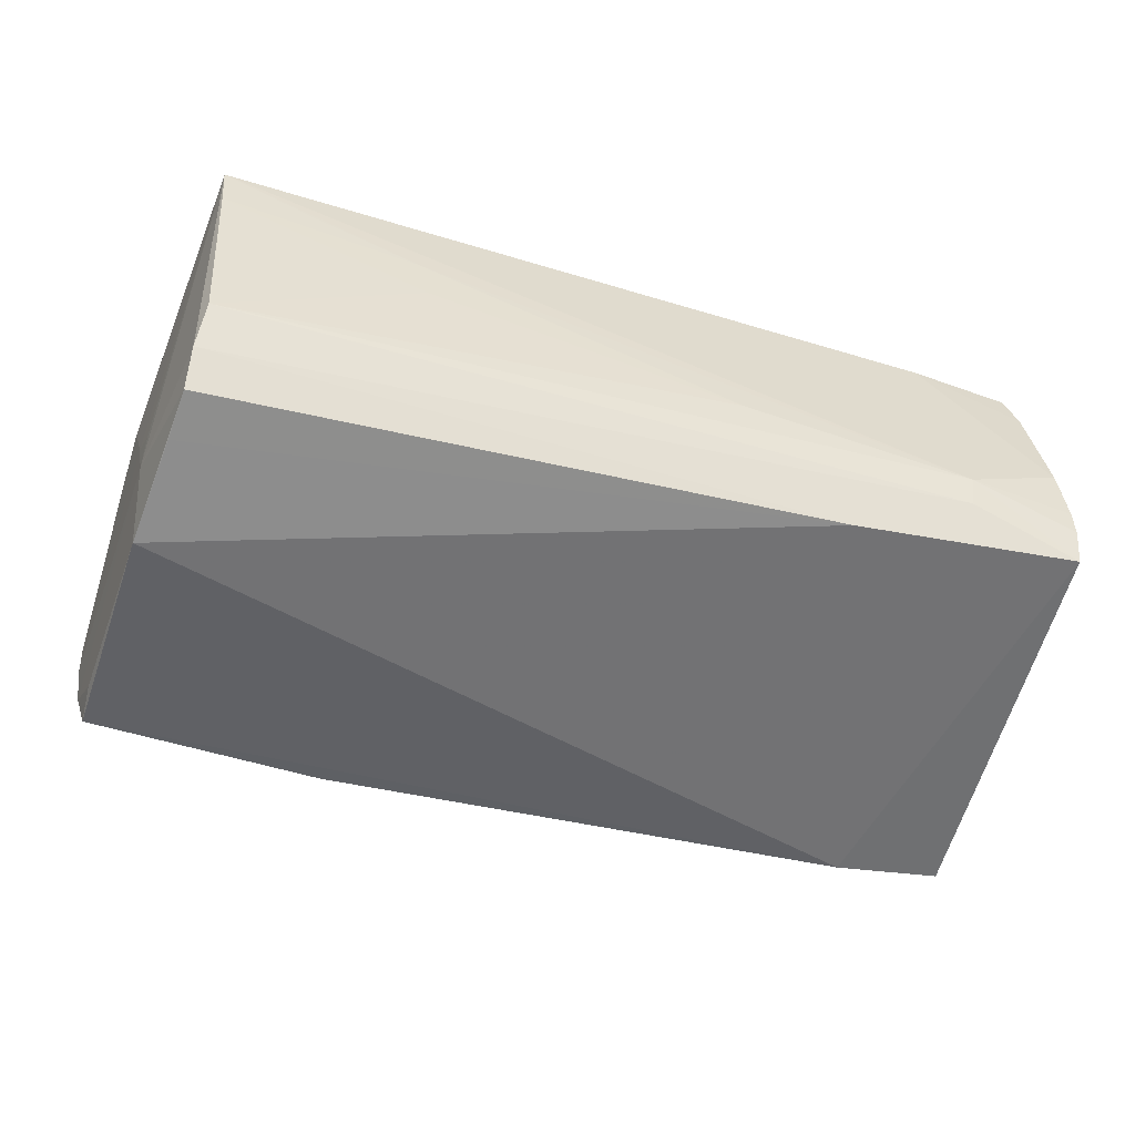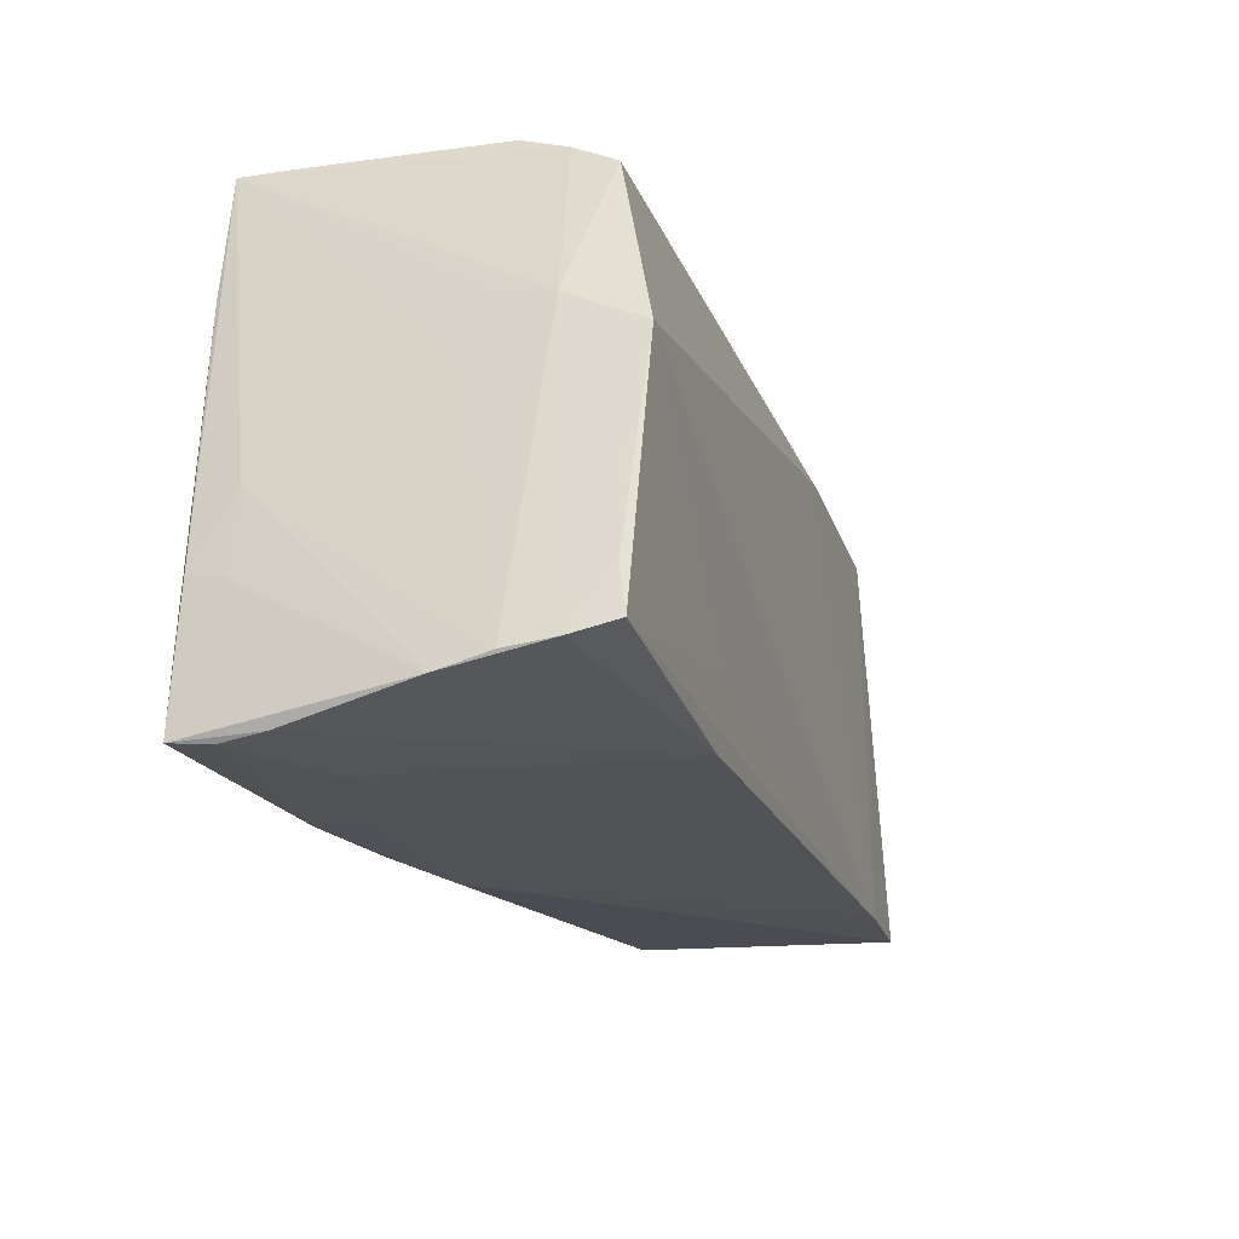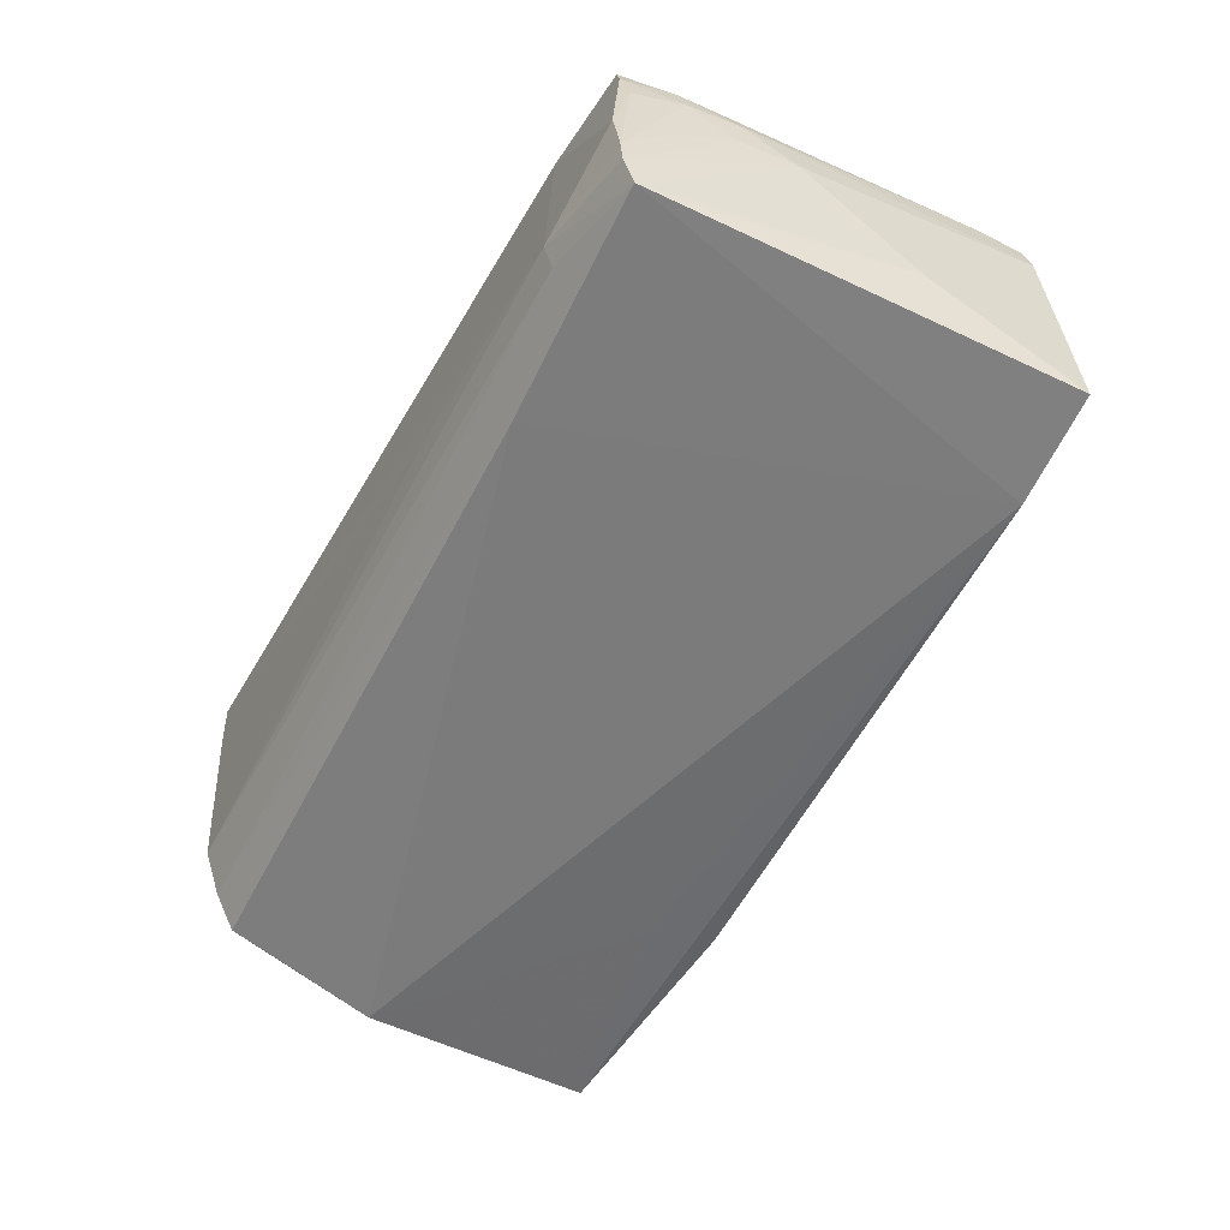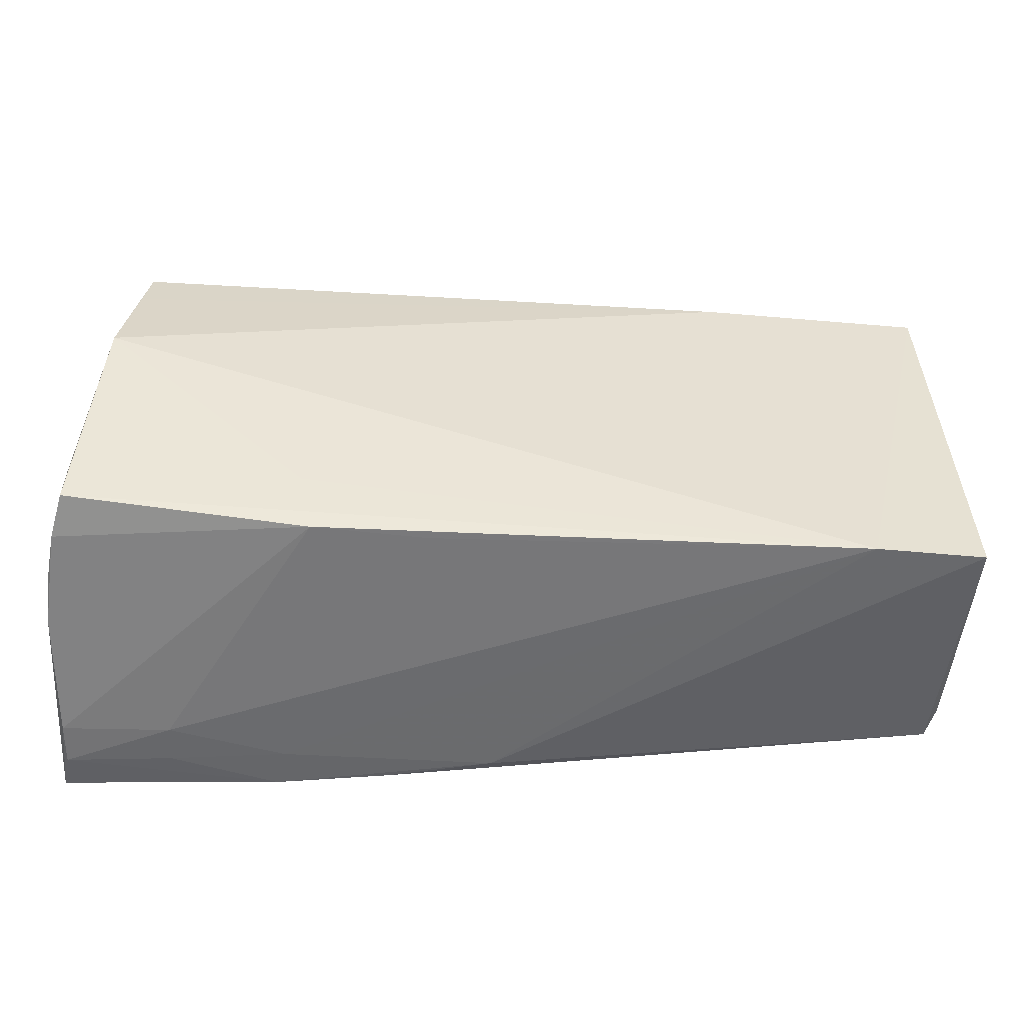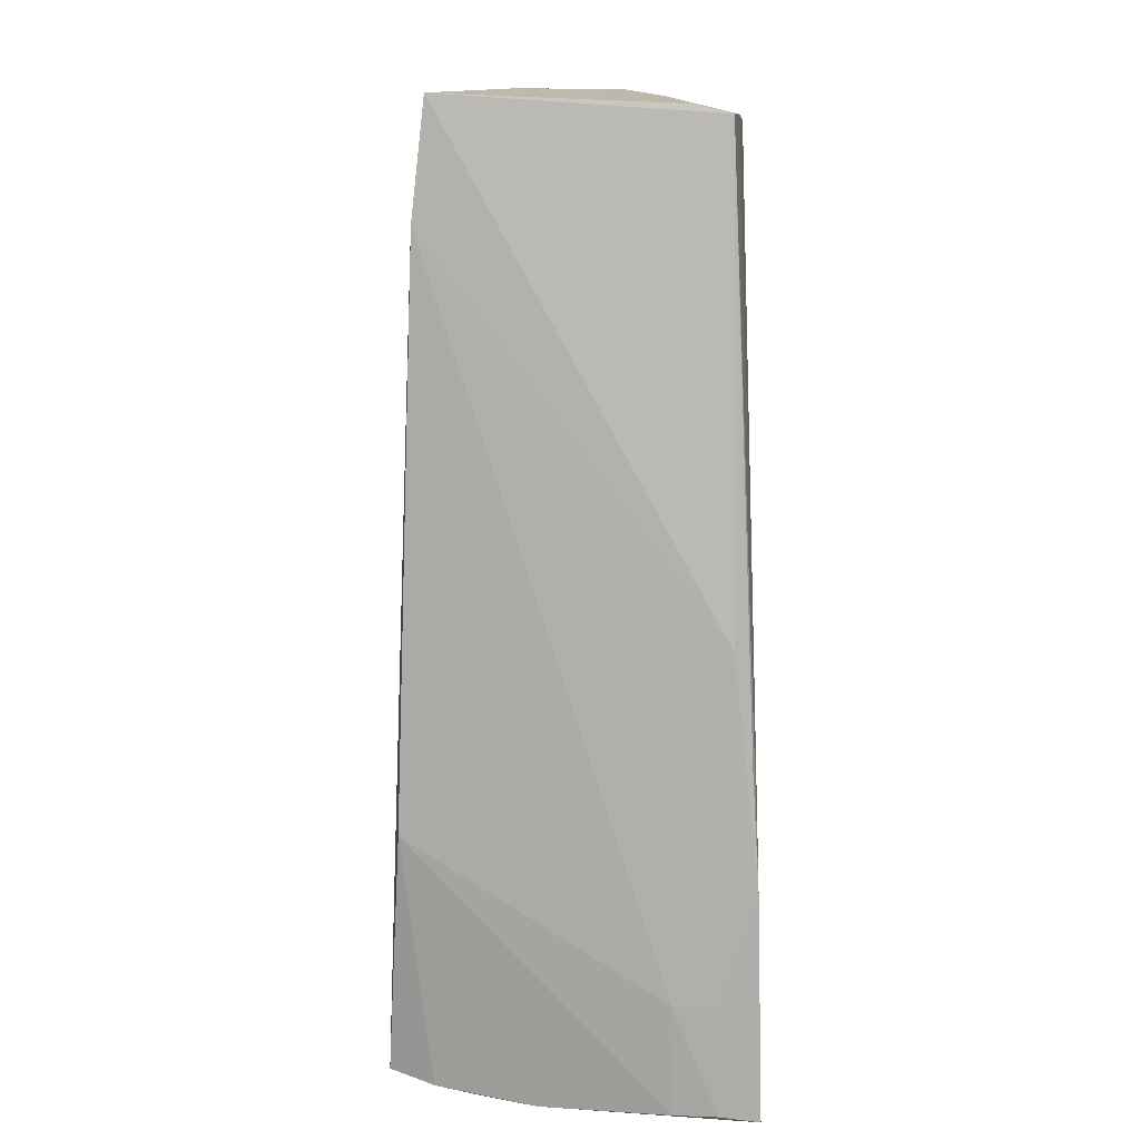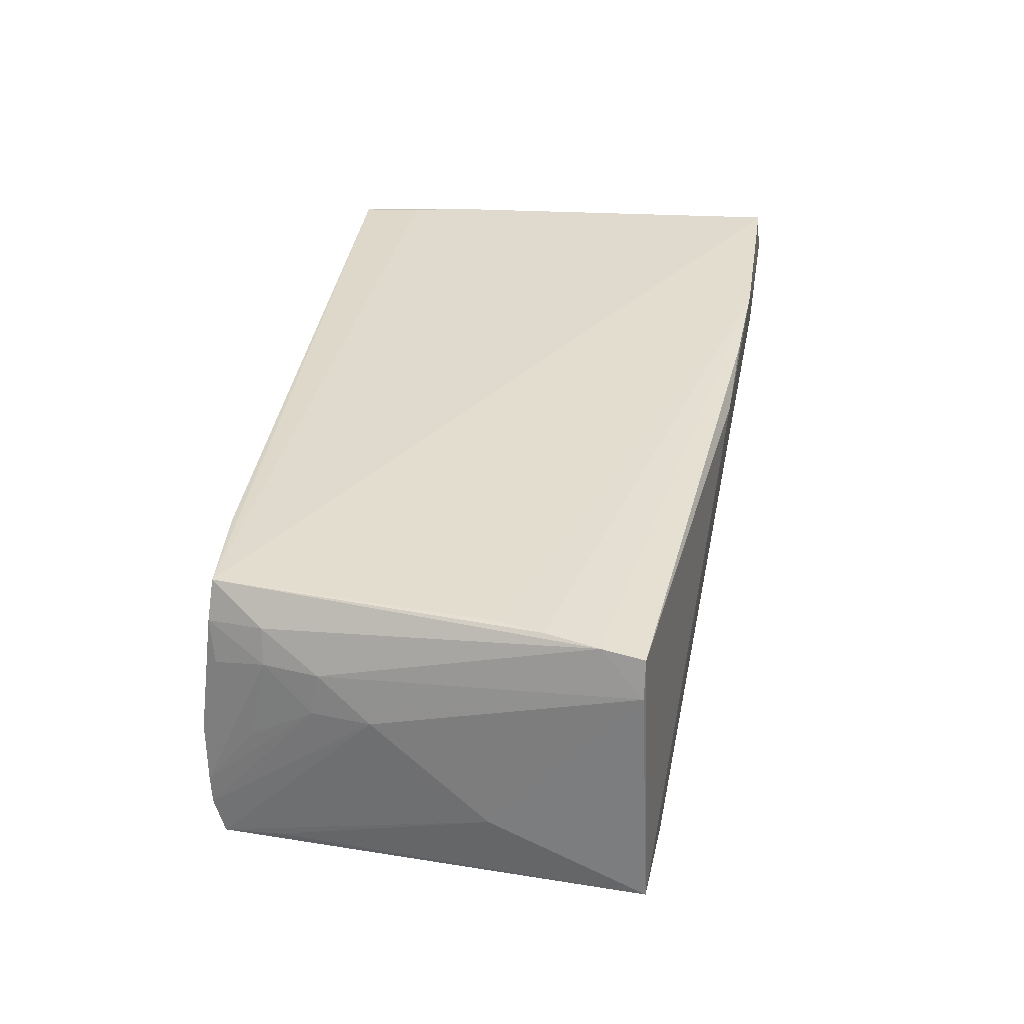
<metadata>
{"format":"obj","ext":"obj","renderer":"f3d","projection":"perspective","resolution":1024,"background":"white","views":[{"elev":-53.6,"azim":164.6,"up":"+Z"},{"elev":-22.1,"azim":110.0,"up":"+Y"},{"elev":-53.7,"azim":-117.4,"up":"+Z"},{"elev":-49.6,"azim":177.8,"up":"+Y"},{"elev":-76.5,"azim":-90.6,"up":"+Y"},{"elev":31.8,"azim":-81.4,"up":"+Z"}]}
</metadata>
<code>
v 0.01233 -0.02874 0.01778
v -0.01497 0.02823 -0.003949
v -0.05489 0.02615 -0.007112
v 0.04589 0.01767 -0.02012
v 0.0485 0.00927 -0.0143
v 0.02189 0.02857 0.003798
v 0.05177 -0.01412 0.01899
v -0.05641 -0.02379 -0.01647
v -0.05379 0.02442 0.008502
v 0.04545 0.02584 -0.01419
v 0.04534 0.02342 -0.0189
v 0.02261 -0.0179 -0.02036
v 0.05144 -0.02485 -0.01037
v -0.05639 0.006855 0.003946
v -0.05559 -0.02254 0.01006
v 0.04932 -0.0227 -0.02085
v 0.04736 0.005373 -0.02266
v 0.02105 -0.02534 -0.01952
v -0.02818 0.02405 -0.0165
v 0.03842 -0.02956 0.009804
v 0.02318 0.02867 0.009407
v -0.05585 0.0134 0.004314
v -0.055 0.02597 -0.01042
v -0.05386 0.01895 0.01359
v 0.007676 -0.02527 -0.01827
v 0.05123 -0.02935 0.01019
v 0.05135 -0.006168 0.01421
v -0.05464 -0.02254 0.01444
v 0.05187 -0.02633 -0.004514
v 0.05187 -0.01499 0.01499
v 0.05187 -0.02953 0.01975
v 0.04661 0.02886 0.0136
v -0.05141 0.02472 0.01774
v -0.05531 0.01821 -0.01404
v -0.04346 -0.02439 -0.01783
v -0.0394 0.02586 0.01782
v 0.02476 -0.02924 0.01384
v 0.04494 0.02811 -0.008801
v -0.05263 -0.006627 0.01639
v 0.04846 0.0148 0.01975
v 0.04867 0.009767 -0.008895
v 0.03848 -0.02977 0.01455
v -0.0003875 -0.02829 0.01558
v -0.05484 0.01871 0.009508
v 0.02584 -0.02946 0.01873
v 0.04951 0.004375 -0.004017
v 0.04728 0.02142 0.01968
v 0.03549 0.02878 0.01411
v -0.05503 0.02478 -0.01448
v -0.0528 0.02511 0.01331
v -0.05551 0.01263 0.009132
v -0.0421 0.02779 -0.007401
v 0.04712 0.02887 0.01934
v -0.05447 -0.01771 0.0153
v -0.05658 -0.006075 -0.008012
v -0.05521 0.0206 6.552e-05
v 0.05059 -0.02411 -0.01583
v -0.05641 0.0007663 -0.003994
v 0.05109 -0.02991 0.01518
v -0.05453 0.0263 -0.004149
v 0.05156 -0.02138 0.01959
v -0.05398 0.02651 -0.000444
v -0.04202 0.02674 -0.01073
v -0.05362 -0.01164 0.01609
v 0.04938 -0.01782 -0.02023
f 40 33 31
f 35 16 18
f 17 35 19
f 19 35 49
f 53 33 47
f 47 40 53
f 33 40 47
f 61 40 31
f 7 27 53
f 53 40 7
f 40 61 7
f 7 61 31
f 36 33 53
f 49 14 23
f 17 16 12
f 12 35 17
f 16 35 12
f 4 11 17
f 17 19 4
f 4 19 11
f 11 19 10
f 33 64 39
f 45 39 64
f 31 33 45
f 33 39 45
f 58 49 55
f 55 14 58
f 58 14 49
f 25 35 18
f 65 16 17
f 27 7 30
f 30 7 31
f 18 16 57
f 16 65 57
f 57 65 17
f 8 43 28
f 35 43 8
f 49 35 8
f 5 10 53
f 11 10 5
f 17 11 5
f 5 57 17
f 28 45 54
f 54 45 64
f 54 24 51
f 54 64 33
f 33 24 54
f 28 43 1
f 1 45 28
f 43 45 1
f 59 26 31
f 31 45 59
f 50 24 33
f 50 62 9
f 33 36 50
f 36 62 50
f 51 24 44
f 44 50 9
f 24 50 44
f 3 44 9
f 56 44 3
f 22 23 14
f 22 14 51
f 22 3 23
f 56 3 22
f 51 44 22
f 22 44 56
f 53 10 38
f 38 32 53
f 27 30 29
f 29 30 31
f 31 26 29
f 29 26 18
f 18 57 29
f 15 14 55
f 55 8 15
f 15 8 28
f 51 14 15
f 28 54 15
f 15 54 51
f 55 49 34
f 34 8 55
f 49 8 34
f 53 27 46
f 26 59 20
f 35 25 20
f 18 26 20
f 20 25 18
f 9 62 60
f 60 3 9
f 62 3 60
f 48 21 53
f 53 32 48
f 48 32 21
f 21 32 6
f 32 38 6
f 63 38 10
f 63 19 49
f 63 10 19
f 41 5 53
f 53 46 41
f 41 46 5
f 5 46 13
f 57 5 13
f 13 29 57
f 27 29 13
f 13 46 27
f 42 59 45
f 42 20 59
f 37 45 43
f 37 43 35
f 35 20 37
f 37 42 45
f 20 42 37
f 21 6 2
f 2 6 38
f 38 63 52
f 52 2 38
f 52 3 62
f 23 3 52
f 52 62 36
f 52 36 53
f 49 23 52
f 52 63 49
f 53 21 52
f 21 2 52

</code>
